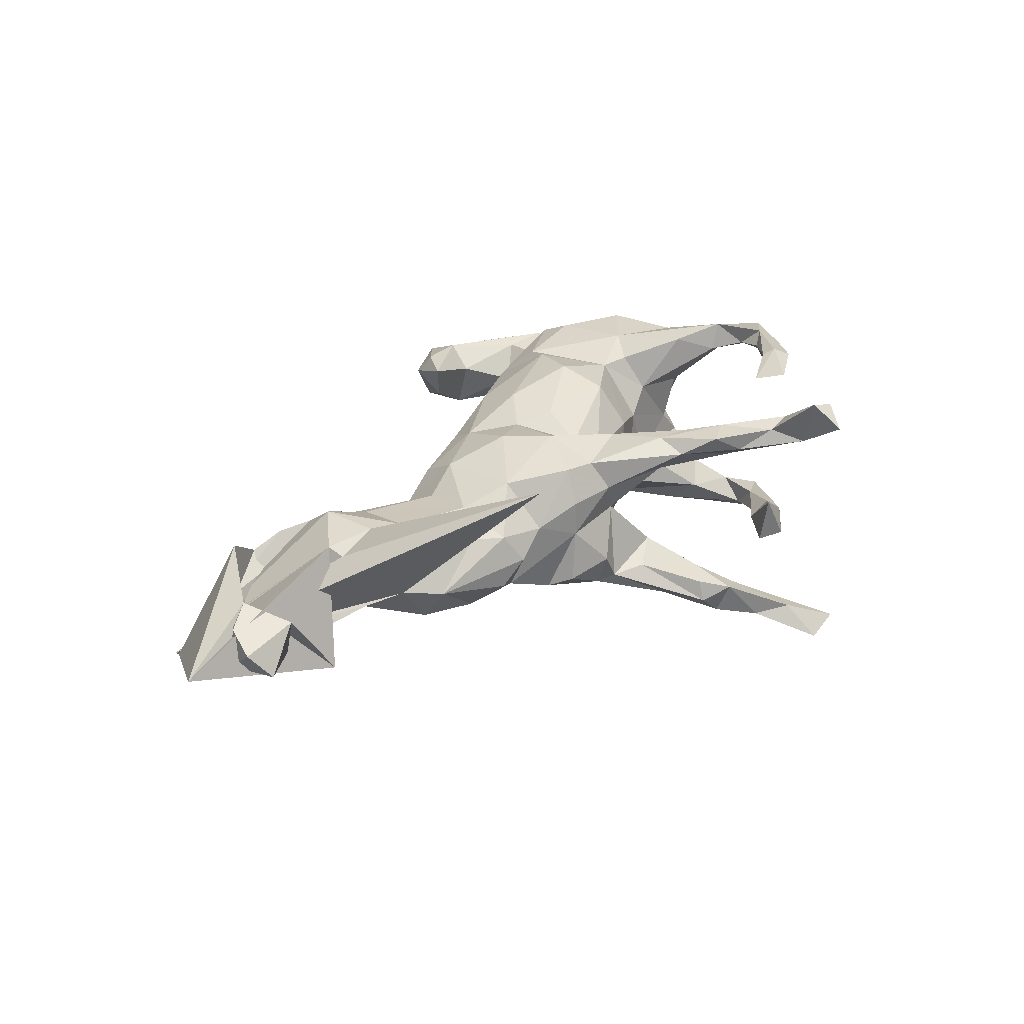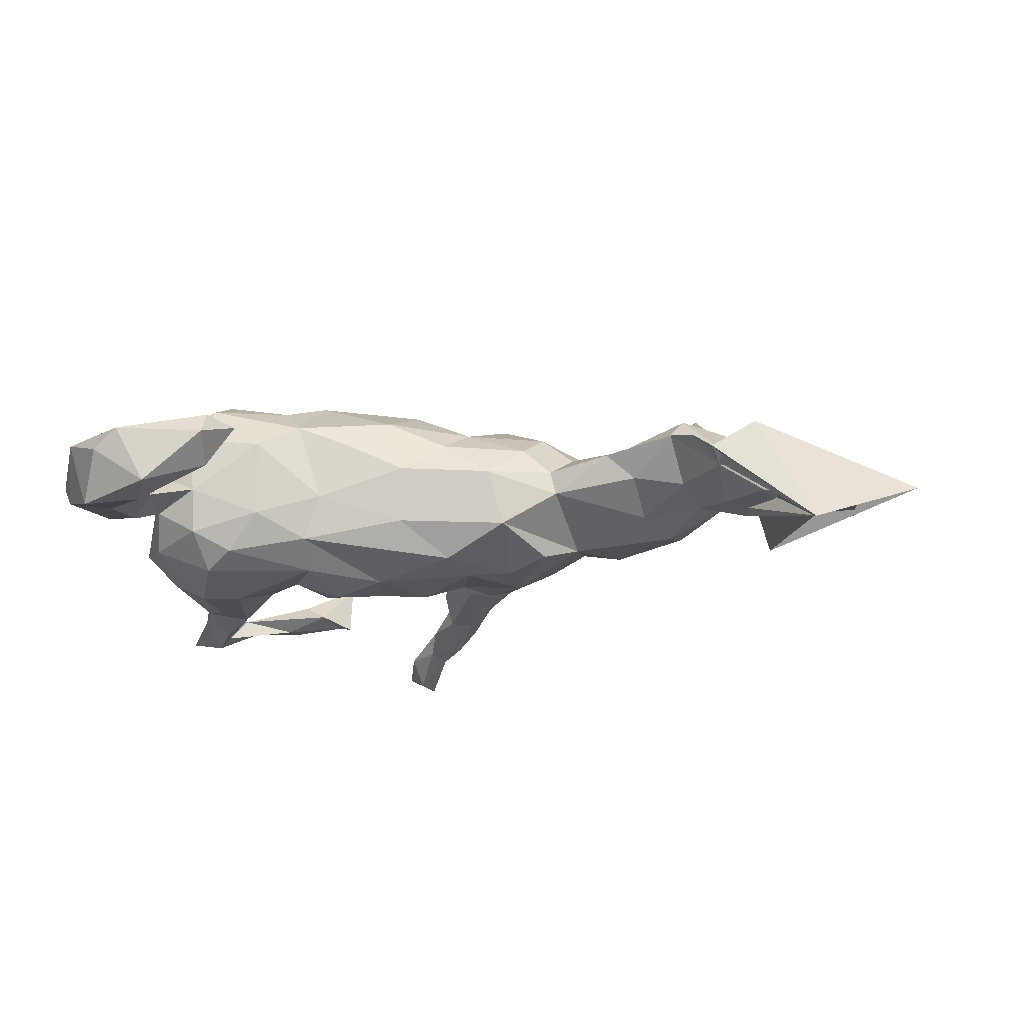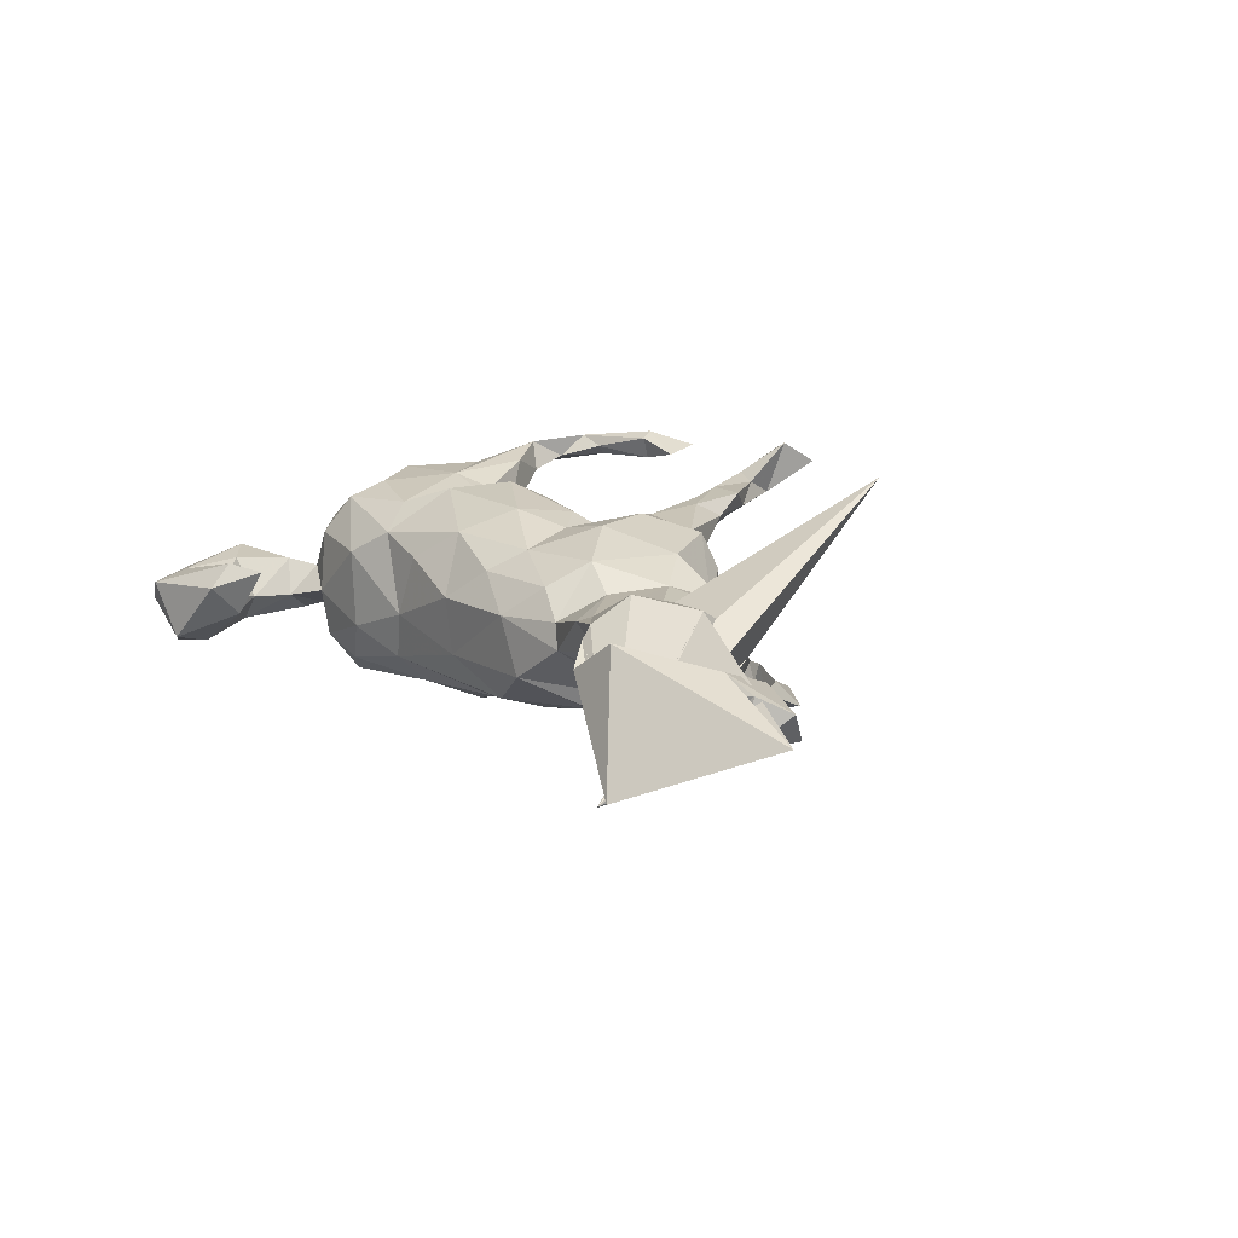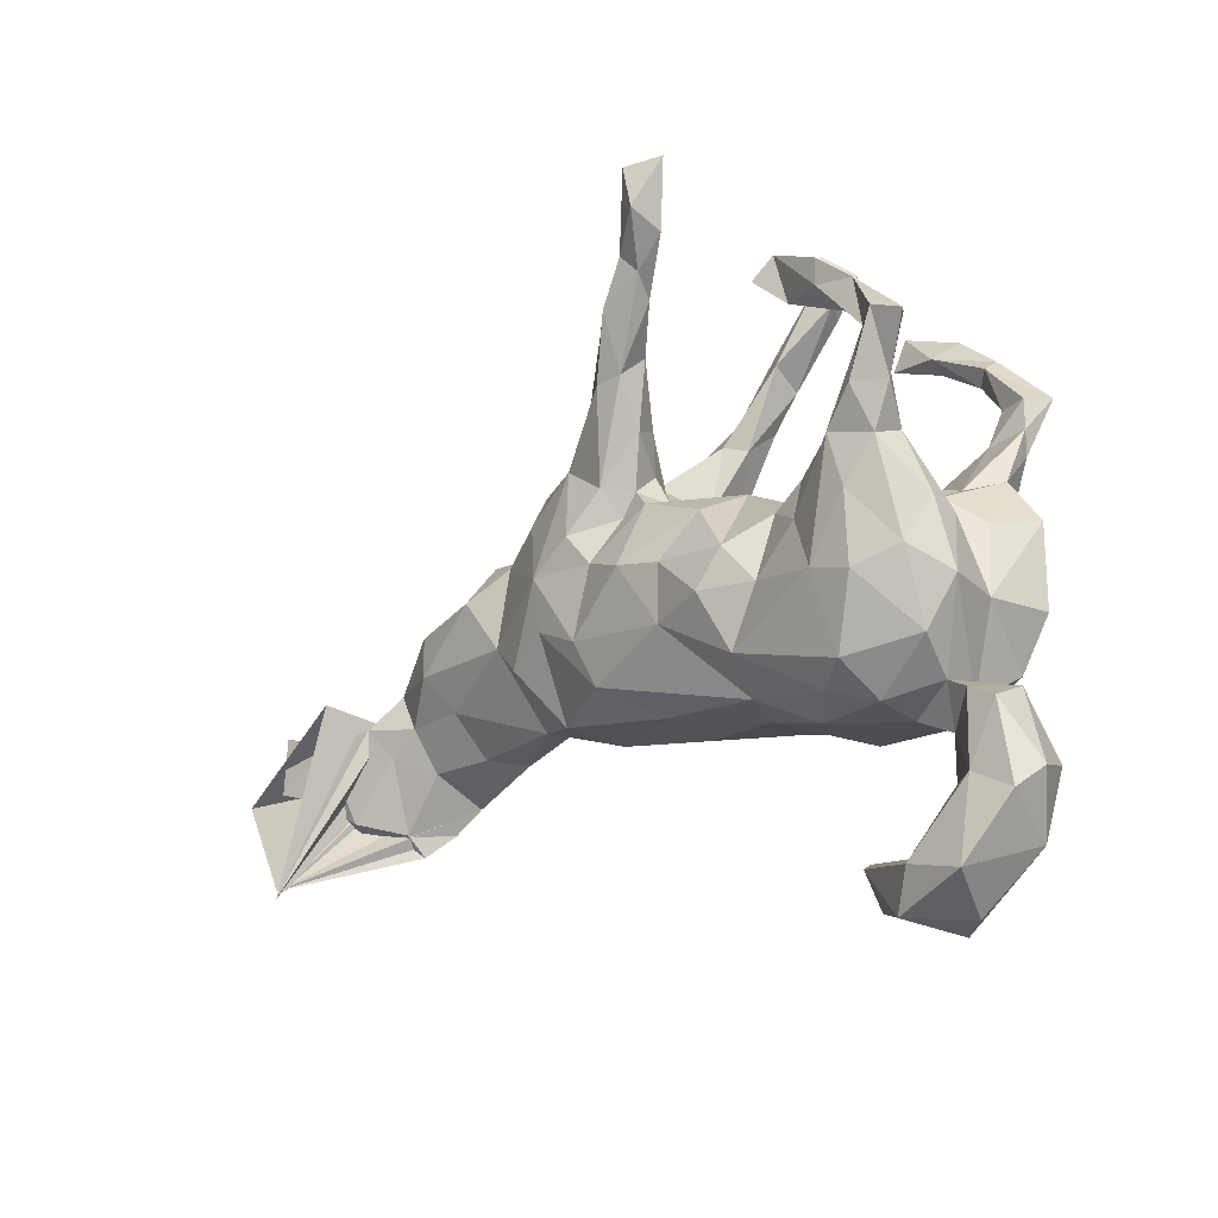
<metadata>
{"format":"obj","ext":"obj","renderer":"f3d","projection":"perspective","resolution":1024,"background":"white","views":[{"elev":26.4,"azim":120.0,"up":"+Z"},{"elev":-15.4,"azim":8.9,"up":"+Z"},{"elev":9.9,"azim":59.2,"up":"+Z"},{"elev":-17.3,"azim":-137.2,"up":"+Y"}]}
</metadata>
<code>
v 0.8965 -0.09874 -0.02189
v 0.8695 -0.1607 -0.07223
v 0.8682 -0.06775 -0.06762
v 0.796 -0.0775 0.00262
v 0.8165 -0.1754 -0.05115
v 0.8698 -0.148 0.003746
v 0.8187 -0.1617 0.02905
v 0.7105 -0.2302 -0.05659
v 0.7444 -0.1386 -0.07341
v 0.7896 -0.09395 -0.0651
v 0.7961 -0.3487 -0.1396
v 0.656 -0.09201 0.08341
v 0.699 -0.2701 0.05983
v 0.9814 -0.1613 -0.04564
v 0.713 -0.04904 -0.1228
v 0.6774 -0.08612 -0.06521
v 0.7267 -0.2482 -0.01537
v 0.6343 -0.1351 -0.04981
v 0.6511 -0.06638 0.06889
v 0.6344 -0.03309 -0.03104
v 0.6343 -0.2523 -0.01321
v 0.5436 0.03544 -0.07393
v 0.5967 0.02567 -0.004865
v 0.5617 0.2871 0.243
v 0.5272 -0.03344 -0.08872
v 0.6232 -0.2857 0.01286
v 0.5499 -0.07344 0.07836
v 0.5632 -0.1676 -0.02126
v 0.4407 0.07703 0.04613
v 0.7992 -0.3359 -0.1365
v 0.5876 -0.09633 -0.04887
v 0.5879 -0.2514 0.04509
v 0.5351 0.07108 -0.02447
v 0.5648 -0.1564 0.09932
v 0.4798 -0.05188 0.06253
v 0.4851 -0.09193 -0.06122
v 0.3972 0.1177 0.04121
v 0.5451 -0.2129 0.05799
v 0.4225 0.06082 -0.1017
v 0.4081 0.124 -0.05303
v 0.3819 0.02194 0.07227
v 0.3699 0.1444 -0.009855
v 0.4232 -0.1671 0.03993
v 0.3492 0.1041 -0.08099
v 0.3117 0.1455 0.02997
v 0.4488 -0.1532 0.04939
v 0.4731 -0.1572 -0.00296
v 0.2279 0.04463 -0.1546
v 0.2579 0.1936 0.007575
v 0.2799 0.1487 -0.1053
v 0.3516 -0.02625 -0.104
v 0.326 -0.1445 -0.02267
v 0.3481 -0.06927 0.06111
v 0.2745 0.1975 -0.08069
v 0.3169 0.07839 0.1096
v 0.2912 -0.0632 0.1056
v 0.2478 0.1682 0.1297
v 0.2581 0.1937 0.06964
v 0.2637 -0.1311 0.06668
v 0.1872 0.2066 -0.1242
v 0.3156 -0.1417 0.01935
v 0.2955 -0.07508 -0.1245
v 0.1967 0.2303 -0.06438
v 0.2076 0.005631 0.1474
v 0.169 0.2331 -0.1109
v 0.1869 0.1862 0.1239
v 0.1669 0.2153 0.07168
v 0.08243 0.3858 -0.1675
v 0.1619 0.09452 -0.1557
v 0.09045 0.3045 -0.1673
v 0.226 -0.03411 -0.1436
v 0.1807 0.09496 0.158
v 0.2302 -0.1638 -0.07939
v 0.07009 0.2542 -0.06839
v 0.1257 0.2711 -0.09901
v 0.08054 0.3742 -0.1295
v 0.04849 0.3998 -0.1998
v 0.07077 0.3205 0.1268
v 0.1111 0.1594 -0.1384
v 0.122 -0.1345 -0.135
v 0.1219 0.04569 -0.1483
v 0.1408 0.2075 0.01869
v 0.09577 0.1829 -0.01277
v 0.004054 0.4648 -0.2125
v 0.04741 0.3105 -0.1638
v 0.0669 0.2735 0.08594
v 0.0435 0.4225 -0.146
v 0.04101 0.3476 -0.1174
v 0.04768 0.2354 -0.1236
v 0.072 0.1869 -0.06187
v 0.07011 0.1527 -0.1069
v 0.09215 0.1165 -0.1097
v 0.07769 0.1759 0.1396
v -0.04141 0.5733 -0.2555
v 0.08778 0.09748 0.1106
v 0.06757 0.273 0.1499
v 0.1499 -0.06543 -0.1526
v -0.0191 0.439 -0.1993
v -0.03792 0.5144 -0.2005
v -0.006812 0.4092 -0.1612
v -0.01542 0.3921 0.1137
v 0.0412 0.3765 0.1596
v -0.0542 0.5101 -0.2531
v 0.1545 -0.1022 0.1096
v 0.06537 0.1589 0.05307
v 0.02245 0.3014 0.155
v 0.1219 -0.01275 0.1352
v 0.03068 0.2626 0.1012
v 0.2042 -0.1782 0.01698
v -0.06867 0.4822 -0.2053
v -0.09453 0.5842 -0.2287
v 0.06819 0.03221 0.1527
v -0.0397 0.5919 0.1965
v 0.1176 -0.1574 0.07513
v 0.004437 0.4109 0.1321
v -0.04909 0.5349 0.2311
v -0.01299 0.3627 0.1656
v -0.06744 0.511 0.1434
v 0.04698 0.128 0.07854
v 0.04159 -0.1814 -0.07154
v -0.03926 0.4565 0.1665
v 0.0501 0.141 -0.05246
v -0.01914 -0.07669 -0.162
v 0.04816 0.02132 -0.1721
v -0.09969 0.4785 0.1477
v 0.04872 -0.06279 0.1618
v -0.08475 0.4651 0.1791
v -0.0965 0.549 0.2173
v 0.04547 0.1272 -0.1139
v -0.02598 0.01049 -0.1688
v 0.04609 -0.1955 0.02462
v -0.07999 0.06563 0.1585
v -0.1877 0.3861 -0.1518
v -0.09909 0.1119 0.08112
v -0.06581 0.08855 -0.1256
v -0.1024 0.118 -0.06227
v -0.1059 -0.0525 -0.1831
v -0.1377 -0.1941 -0.1026
v -0.163 0.3667 0.2087
v -0.06796 -0.01162 0.1918
v -0.1757 0.4204 0.2233
v -0.1601 0.09661 -0.03397
v -0.06539 -0.1972 0.07653
v -0.1868 0.401 -0.06407
v -0.2358 0.3446 -0.1317
v -0.2753 0.3621 -0.1084
v 0.01025 -0.1512 0.1256
v -0.219 0.42 -0.1416
v -0.1293 -0.09662 0.1792
v -0.1961 0.05294 -0.12
v -0.2392 0.3636 0.1969
v -0.1407 0.007904 -0.1693
v -0.1881 -0.04883 -0.1538
v -0.2316 0.3508 0.233
v -0.1509 -0.2037 0.1094
v -0.3054 0.383 -0.1605
v -0.2345 0.09433 -0.1092
v -0.285 0.3866 -0.1223
v -0.2037 0.01114 0.151
v -0.1408 -0.1396 -0.1502
v -0.3359 0.3397 0.2222
v -0.2423 0.3698 0.2449
v -0.2076 0.07944 0.05139
v -0.1071 -0.2052 -0.02537
v -0.3071 0.3405 -0.1629
v -0.3497 0.2924 0.2329
v -0.3119 0.3027 0.2149
v -0.2691 0.3907 0.2286
v -0.2555 0.02172 -0.155
v -0.1889 -0.1536 0.1537
v -0.3348 0.1691 -0.1422
v -0.3225 -0.1825 -0.1536
v -0.2475 0.07953 0.1005
v -0.2431 0.08583 -0.04992
v -0.2395 0.03877 0.1609
v -0.2196 -0.2335 -0.05876
v -0.3745 0.33 -0.1682
v -0.2747 -0.2112 -0.1245
v -0.3003 0.1312 0.1994
v -0.3001 -0.06242 -0.1817
v -0.3171 -0.1948 0.1517
v -0.2507 -0.4485 0.06153
v -0.3302 0.3235 0.1988
v -0.3463 0.1903 0.1748
v -0.3416 0.08628 0.002484
v -0.3346 0.1159 -0.183
v -0.407 0.2424 -0.1932
v -0.3823 0.2798 -0.1514
v -0.3861 0.1673 -0.1993
v -0.2494 -0.4816 0.02218
v -0.3615 0.0326 -0.1845
v -0.3796 0.1475 -0.1038
v -0.3585 0.2495 0.1959
v -0.2556 -0.4302 -0.02557
v -0.2901 -0.003042 0.1849
v -0.2186 -0.2407 0.07033
v -0.3612 0.09804 0.08223
v -0.362 0.1922 0.2243
v -0.3397 -0.2308 -0.08988
v -0.4316 0.2599 -0.2096
v -0.3414 -0.511 -0.07137
v -0.4129 0.2065 -0.1467
v -0.4321 0.2544 0.2148
v -0.2123 -0.4066 0.04838
v -0.3646 -0.07608 -0.1815
v -0.4809 0.2424 -0.2053
v -0.4111 0.1166 -0.1203
v -0.3398 -0.2438 -0.01305
v -0.4043 0.2065 0.1823
v -0.434 0.1673 -0.1744
v -0.4048 0.1006 -0.1715
v -0.3834 0.09388 -0.04257
v -0.3784 0.06555 0.008952
v -0.4481 0.2615 -0.159
v -0.3651 0.07767 0.193
v -0.3954 0.1709 0.1967
v -0.4037 0.253 0.183
v -0.4001 0.1163 0.1364
v -0.3039 -0.1369 0.1774
v -0.4528 0.01962 -0.1146
v -0.4276 0.02694 0.04787
v -0.4509 0.008046 -0.06426
v -0.4546 0.0465 0.1366
v -0.4279 -0.04775 -0.1488
v -0.4293 -0.1592 -0.1088
v -0.4149 -0.2074 -0.04714
v -0.4739 -0.08623 -0.09893
v -0.4306 0.005947 0.1581
v -0.4098 -0.2211 0.0216
v -0.3502 -0.2312 0.08901
v -0.3587 -0.4214 7e-06
v -0.3822 -0.05329 0.191
v -0.4266 -0.1741 0.1098
v -0.494 -0.2195 0.006939
v -0.4707 -0.09193 0.114
v -0.4523 -0.09178 0.006657
v -0.4091 -0.3409 -0.02576
v -0.4103 -0.274 -0.02818
v -0.3686 -0.4475 -0.08715
v -0.3863 -0.5302 0.01864
v -0.4531 -0.2253 -0.05896
v -0.4286 -0.5173 -0.01427
v -0.4379 -0.262 0.03325
v -0.4989 -0.2455 -0.06261
v -0.4598 -0.466 -0.09776
v -0.4526 -0.3563 0.03933
v -0.4596 -0.3392 -0.07105
v -0.3874 -0.4741 0.0371
v -0.5247 -0.37 -0.0684
v -0.5483 -0.3387 -0.0312
v -0.5079 -0.4274 0.02136
v -0.5171 -0.3206 0.05343
f 167 183 151
f 161 151 183
f 154 167 151
f 193 183 167
f 203 166 161
f 162 161 166
f 183 203 161
f 198 166 203
f 166 198 193
f 184 193 198
f 167 166 193
f 216 198 203
f 209 216 203
f 215 198 216
f 149 140 159
f 132 159 140
f 170 149 159
f 126 140 149
f 162 141 168
f 151 168 141
f 161 162 168
f 139 141 162
f 151 161 168
f 151 141 139
f 154 139 162
f 166 154 162
f 151 139 154
f 167 154 166
f 93 72 66
f 57 66 72
f 96 93 66
f 95 72 93
f 107 72 95
f 105 95 93
f 72 55 57
f 45 57 55
f 64 55 72
f 107 64 72
f 56 55 64
f 41 55 56
f 104 56 64
f 104 64 107
f 140 126 112
f 107 112 126
f 132 140 112
f 147 126 149
f 27 12 19
f 11 19 12
f 24 27 19
f 34 12 27
f 35 34 27
f 30 12 34
f 14 7 15
f 4 15 7
f 12 14 15
f 13 7 14
f 11 12 15
f 30 14 12
f 13 14 30
f 38 30 34
f 17 7 13
f 26 13 30
f 209 184 197
f 173 197 184
f 218 209 197
f 217 184 209
f 185 197 173
f 179 173 184
f 86 78 67
f 66 67 78
f 82 86 67
f 101 78 86
f 101 86 108
f 105 108 86
f 117 101 108
f 115 78 101
f 240 182 248
f 204 248 182
f 251 240 248
f 190 182 240
f 204 182 190
f 201 190 240
f 252 251 248
f 242 240 251
f 246 248 231
f 204 231 248
f 237 246 231
f 252 248 246
f 194 231 204
f 201 194 190
f 204 190 194
f 239 194 201
f 250 251 252
f 243 252 246
f 16 9 18
f 8 18 9
f 31 16 18
f 10 9 16
f 5 8 9
f 21 18 8
f 109 73 52
f 51 52 73
f 61 109 52
f 120 73 109
f 43 61 52
f 59 109 61
f 52 36 47
f 28 47 36
f 43 52 47
f 51 36 52
f 31 28 36
f 25 31 36
f 18 28 31
f 5 9 10
f 11 10 16
f 237 243 246
f 234 252 243
f 201 240 242
f 245 242 251
f 189 200 187
f 177 187 200
f 186 189 187
f 210 200 189
f 187 188 202
f 214 202 188
f 171 187 202
f 165 188 187
f 192 171 202
f 186 187 171
f 206 177 200
f 210 206 200
f 214 177 206
f 158 177 214
f 210 214 206
f 165 187 177
f 156 165 177
f 145 188 165
f 177 158 156
f 148 156 158
f 148 165 156
f 145 165 148
f 110 98 100
f 85 100 98
f 99 110 100
f 103 98 110
f 98 84 77
f 87 77 84
f 85 98 77
f 103 84 98
f 111 103 110
f 87 99 100
f 111 110 99
f 94 84 103
f 111 94 103
f 99 84 94
f 94 111 99
f 87 84 99
f 20 16 31
f 10 3 2
f 1 2 3
f 5 10 2
f 4 3 10
f 230 196 181
f 155 181 196
f 233 230 181
f 208 196 230
f 25 20 31
f 11 16 20
f 114 109 59
f 104 114 59
f 131 109 114
f 147 131 114
f 120 109 131
f 104 147 114
f 143 131 147
f 155 143 147
f 164 131 143
f 120 131 164
f 155 164 143
f 196 164 155
f 176 164 196
f 4 1 3
f 7 1 4
f 11 4 10
f 15 4 11
f 43 47 38
f 28 38 47
f 46 43 38
f 53 61 43
f 6 2 1
f 21 28 18
f 38 28 21
f 32 38 21
f 7 6 1
f 5 2 6
f 17 5 6
f 7 17 6
f 8 5 17
f 21 8 17
f 125 127 128
f 116 128 127
f 118 125 128
f 117 127 125
f 26 21 17
f 13 26 17
f 32 21 26
f 245 239 201
f 242 245 201
f 247 239 245
f 251 249 245
f 247 245 249
f 250 249 251
f 244 249 250
f 244 247 249
f 237 239 247
f 238 237 247
f 231 239 237
f 234 244 250
f 241 247 244
f 238 247 241
f 234 241 244
f 226 238 241
f 178 176 199
f 208 199 176
f 172 178 199
f 138 176 178
f 164 176 138
f 160 138 178
f 138 120 164
f 80 120 138
f 73 120 80
f 123 80 138
f 252 234 250
f 226 241 234
f 208 238 226
f 229 238 208
f 199 208 226
f 226 225 199
f 172 199 225
f 227 225 226
f 160 178 172
f 160 123 138
f 137 123 160
f 97 80 123
f 80 97 71
f 48 71 97
f 73 80 71
f 62 73 71
f 48 62 71
f 51 73 62
f 51 62 48
f 44 51 48
f 229 227 226
f 224 225 227
f 81 48 97
f 124 81 97
f 69 48 81
f 123 124 97
f 129 81 124
f 56 59 61
f 46 53 43
f 56 61 53
f 23 11 20
f 170 181 155
f 24 11 23
f 29 24 23
f 19 11 24
f 22 23 20
f 219 233 181
f 229 230 233
f 33 29 23
f 27 24 29
f 22 33 23
f 37 29 33
f 235 233 232
f 219 232 233
f 228 235 232
f 236 233 235
f 41 29 37
f 42 37 33
f 228 223 235
f 236 235 223
f 215 223 228
f 215 228 232
f 45 37 42
f 44 45 42
f 55 37 45
f 173 159 163
f 134 163 159
f 185 173 163
f 175 159 173
f 195 159 175
f 179 175 173
f 142 163 134
f 132 134 159
f 119 122 134
f 136 134 122
f 132 119 134
f 105 122 119
f 119 95 105
f 132 95 119
f 49 58 45
f 57 45 58
f 44 49 45
f 67 58 49
f 218 223 215
f 216 218 215
f 221 223 218
f 105 86 82
f 83 105 82
f 49 82 67
f 63 82 49
f 57 58 67
f 93 108 105
f 40 42 33
f 41 53 46
f 30 32 26
f 29 35 27
f 46 34 35
f 46 35 41
f 29 41 35
f 56 53 41
f 104 59 56
f 38 34 46
f 32 30 38
f 128 116 113
f 118 113 116
f 118 128 113
f 217 193 184
f 183 193 217
f 203 183 217
f 106 117 108
f 125 101 117
f 106 96 117
f 102 117 96
f 93 96 106
f 78 102 96
f 121 117 102
f 66 78 96
f 115 102 78
f 121 102 115
f 60 48 69
f 92 69 81
f 118 115 101
f 209 203 217
f 121 127 117
f 118 101 125
f 116 127 121
f 118 121 115
f 116 121 118
f 180 160 172
f 130 123 137
f 153 137 160
f 225 205 172
f 180 172 205
f 224 205 225
f 153 160 180
f 169 153 180
f 152 137 153
f 130 124 123
f 220 224 227
f 191 205 224
f 130 137 152
f 150 152 153
f 135 130 152
f 135 124 130
f 222 220 227
f 211 224 220
f 150 153 169
f 186 169 180
f 157 150 169
f 171 157 169
f 174 150 157
f 136 152 150
f 136 135 152
f 129 124 135
f 136 129 135
f 220 222 207
f 212 207 222
f 211 220 207
f 142 136 150
f 174 157 171
f 192 174 171
f 186 171 169
f 85 70 79
f 60 79 70
f 89 85 79
f 77 70 85
f 207 192 202
f 210 207 202
f 212 192 207
f 68 70 77
f 65 70 68
f 87 68 77
f 210 211 207
f 214 210 202
f 229 208 230
f 176 196 208
f 106 108 93
f 218 216 209
f 184 198 179
f 195 179 198
f 195 198 215
f 213 218 197
f 66 57 67
f 195 175 179
f 232 195 215
f 219 195 232
f 112 95 132
f 41 37 55
f 25 36 51
f 22 20 25
f 229 234 243
f 39 22 25
f 236 229 233
f 39 33 22
f 40 33 39
f 227 229 236
f 44 40 39
f 221 236 223
f 213 236 221
f 50 49 44
f 40 44 42
f 163 142 174
f 150 174 142
f 185 163 174
f 136 142 134
f 129 136 122
f 83 122 105
f 90 122 83
f 213 221 218
f 185 213 197
f 212 213 185
f 74 83 82
f 238 229 243
f 226 234 229
f 51 39 25
f 48 50 44
f 54 49 50
f 63 49 54
f 60 63 54
f 44 39 51
f 222 227 236
f 60 50 48
f 213 222 236
f 212 222 213
f 60 54 50
f 174 212 185
f 90 91 122
f 129 122 91
f 89 91 90
f 74 90 83
f 89 90 74
f 65 74 82
f 63 65 82
f 75 74 65
f 68 75 65
f 88 74 75
f 60 65 63
f 92 129 91
f 158 144 148
f 133 148 144
f 146 144 158
f 88 85 89
f 74 88 89
f 100 85 88
f 60 70 65
f 145 144 146
f 188 146 158
f 188 145 146
f 133 144 145
f 88 76 87
f 68 87 76
f 100 88 87
f 75 76 88
f 75 68 76
f 69 79 60
f 91 89 79
f 92 91 79
f 212 174 192
f 92 79 69
f 81 129 92
f 214 188 158
f 145 148 133
f 191 180 205
f 211 191 224
f 186 180 191
f 186 191 211
f 189 186 211
f 210 189 211
f 219 181 170
f 195 219 170
f 149 170 155
f 147 149 155
f 104 126 147
f 107 126 104
f 159 195 170
f 95 112 107
f 231 194 239
f 237 238 243

</code>
